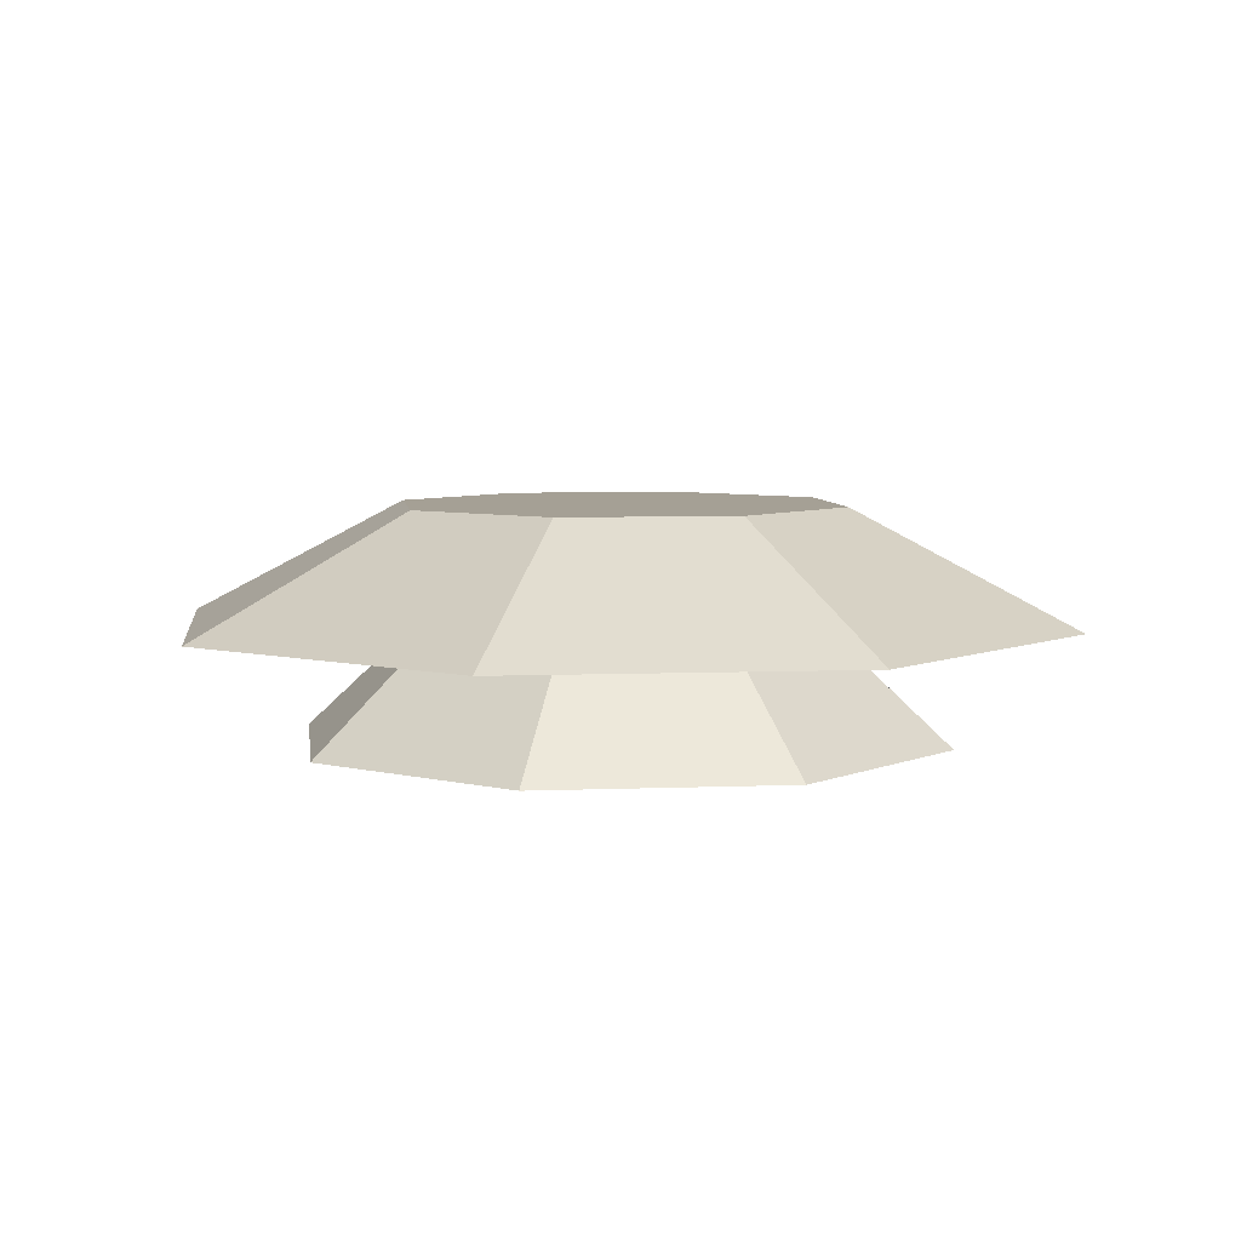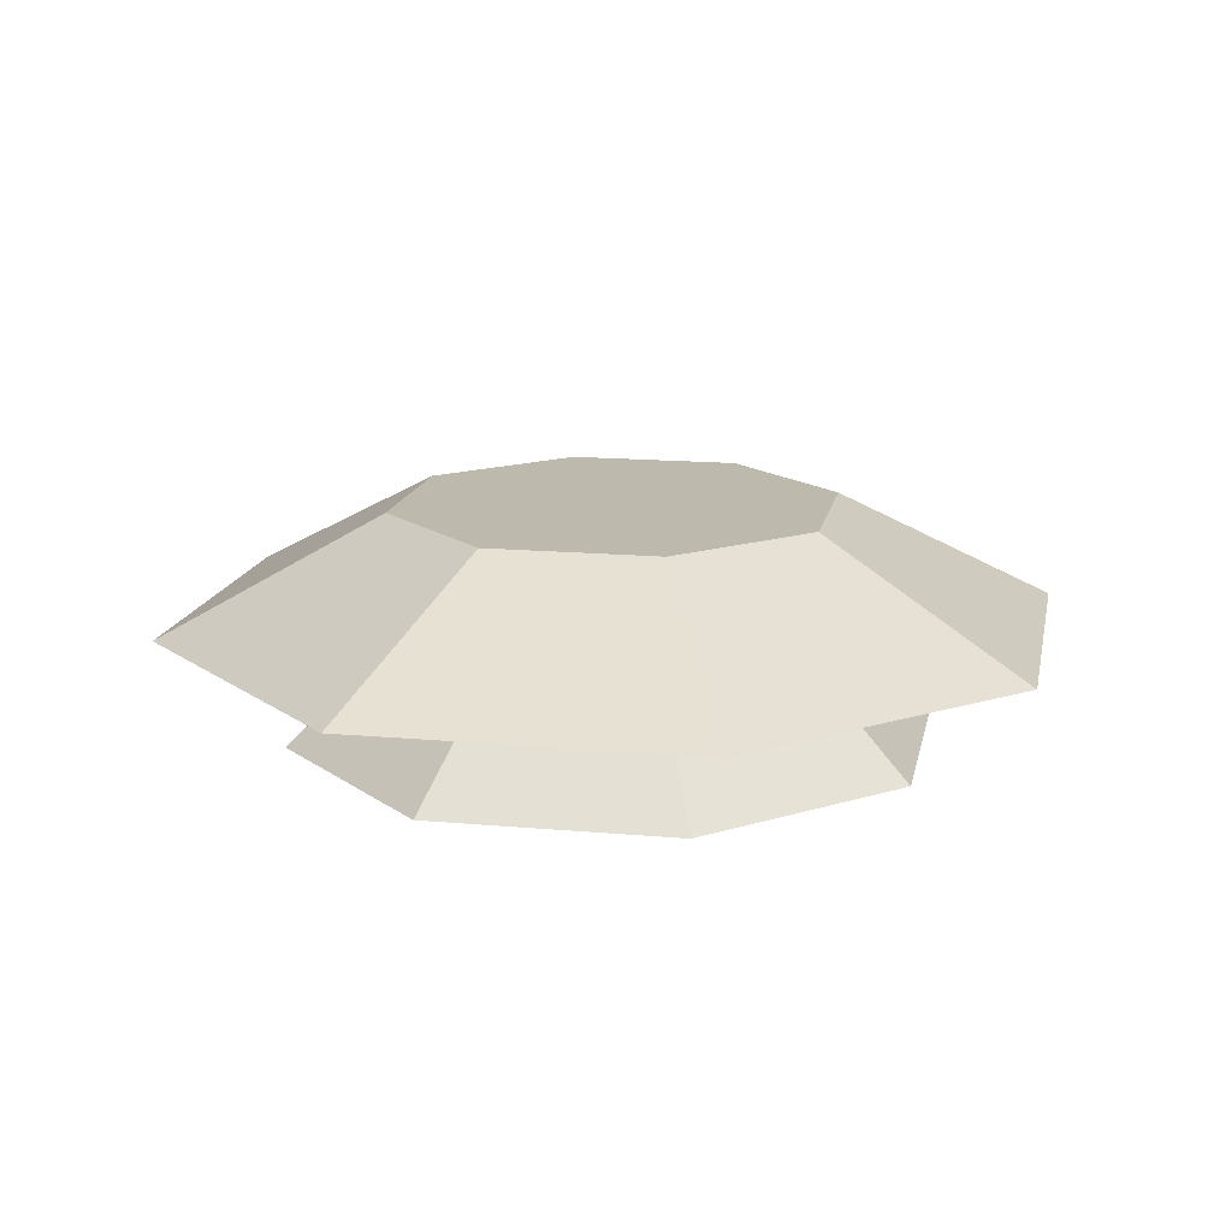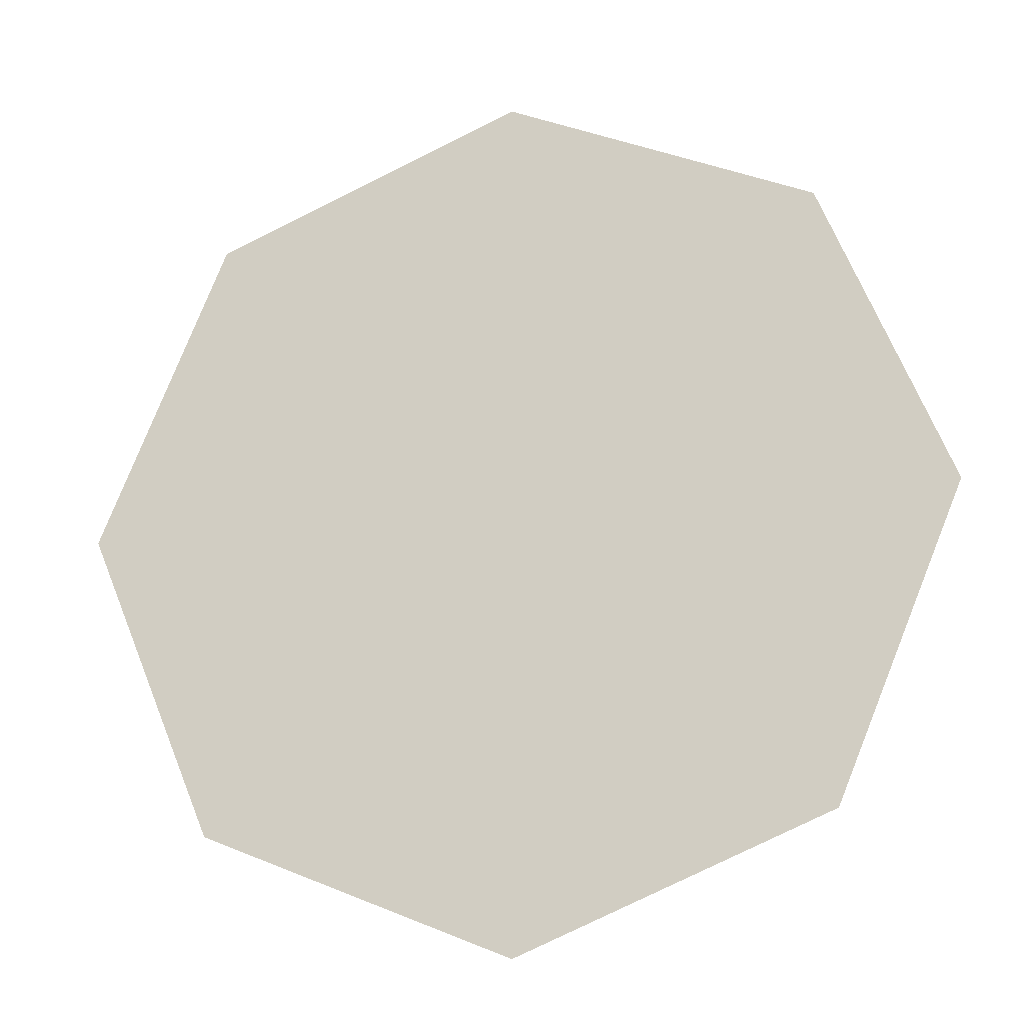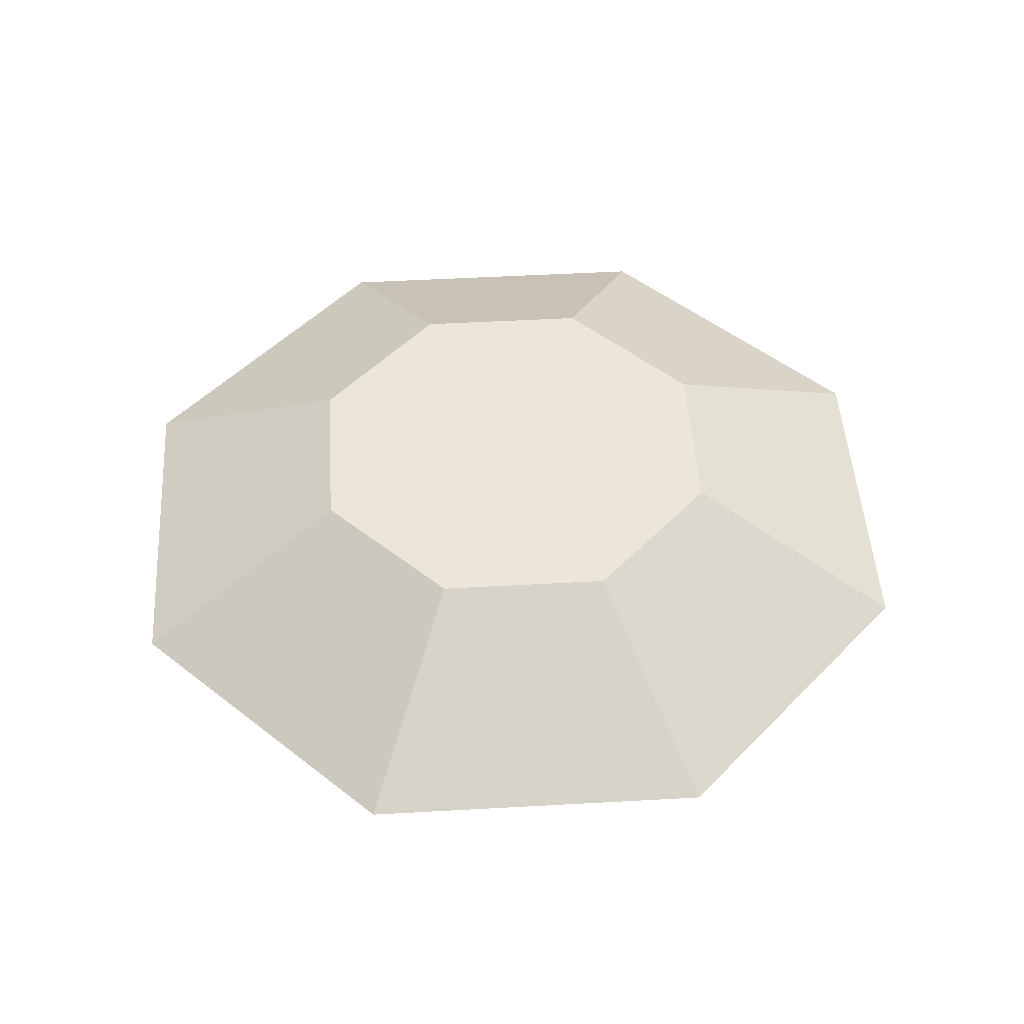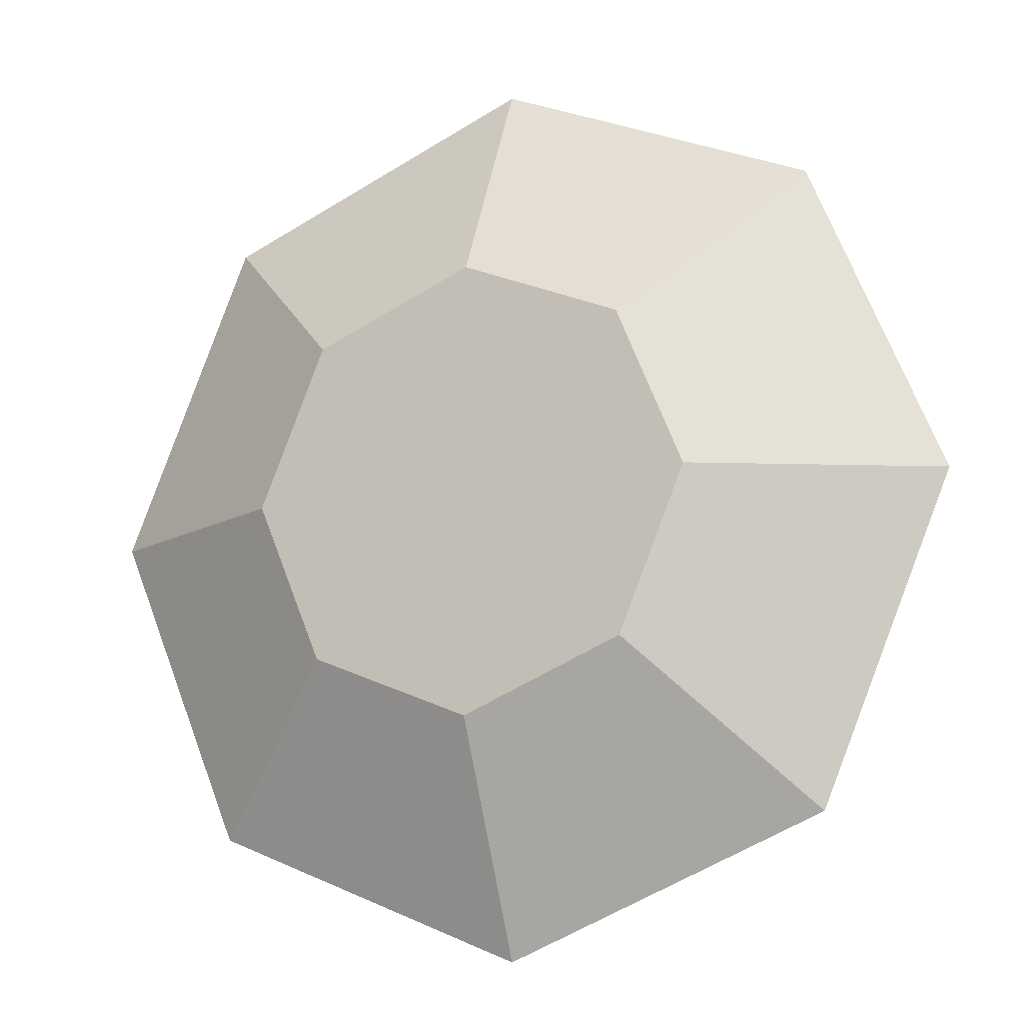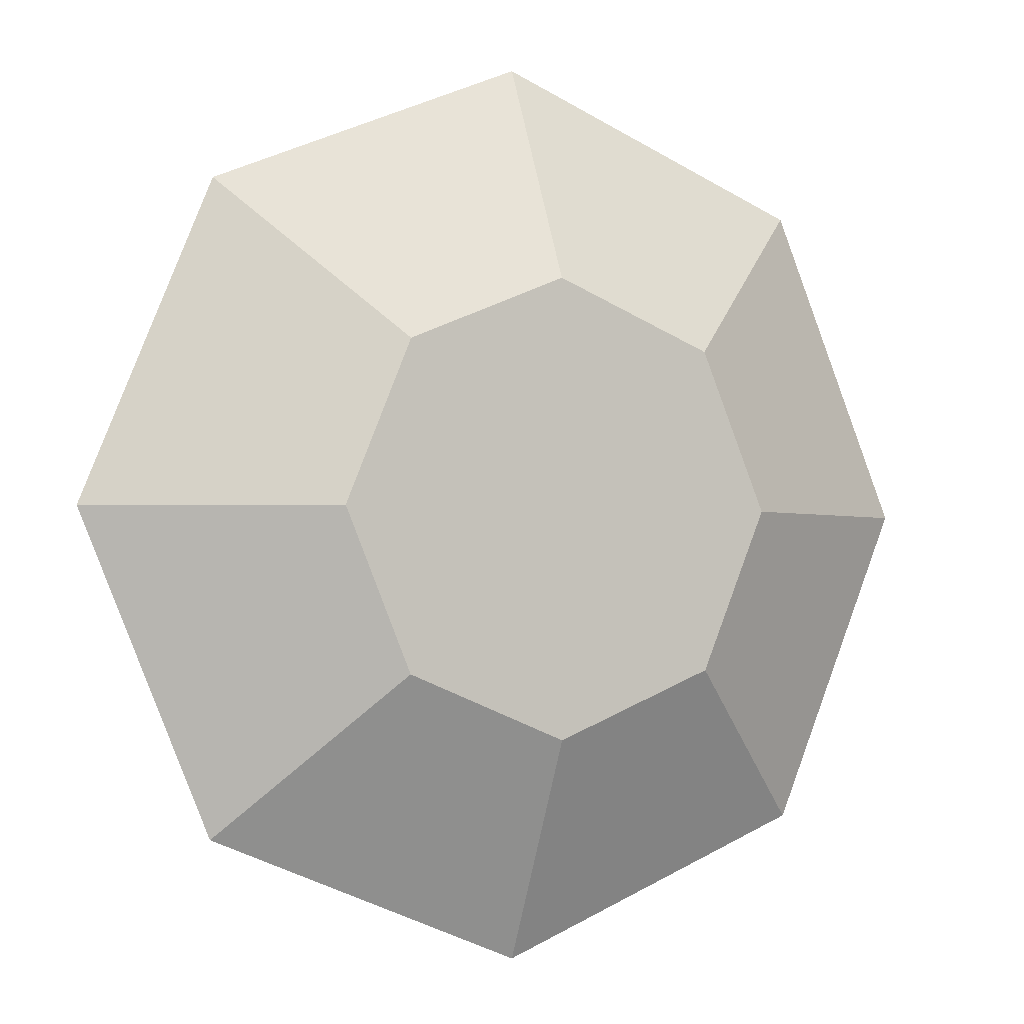
<metadata>
{"format":"obj","ext":"obj","renderer":"f3d","projection":"perspective","resolution":1024,"background":"white","views":[{"elev":5.9,"azim":60.4,"up":"+Y"},{"elev":15.2,"azim":123.5,"up":"+Y"},{"elev":-17.9,"azim":14.0,"up":"+Z"},{"elev":48.3,"azim":-116.1,"up":"+Y"},{"elev":-13.8,"azim":-156.4,"up":"+Z"},{"elev":-2.0,"azim":154.9,"up":"+Z"}]}
</metadata>
<code>
o Cylinder
v 0 0.1135 -6.829
v 0 1.858 -3.413
v 4.829 0.1135 -4.829
v 2.413 1.858 -2.413
v 6.829 0.1135 0
v 3.413 1.858 0
v 4.829 0.1135 4.829
v 2.413 1.858 2.413
v 0 0.1135 6.829
v 0 1.858 3.413
v -4.829 0.1135 4.829
v -2.413 1.858 2.413
v -6.829 0.1135 0
v -3.413 1.858 0
v -4.829 0.1135 -4.829
v -2.413 1.858 -2.413
v 0 -1.618 -4.981
v 3.522 -1.618 -3.522
v 4.981 -1.618 0
v 3.522 -1.618 3.522
v 0 -1.618 4.981
v -3.522 -1.618 3.522
v -4.981 -1.618 0
v -3.522 -1.618 -3.522
v 1.859 0.5276 -1.859
v 0 0.5276 -2.629
v 2.629 0.5276 0
v 1.859 0.5276 1.859
v 0 0.5276 2.629
v -1.859 0.5276 1.859
v -2.629 0.5276 0
v -1.859 0.5276 -1.859
f 1 2 4 3
f 3 4 6 5
f 5 6 8 7
f 7 8 10 9
f 9 10 12 11
f 11 12 14 13
f 4 2 16 14 12 10 8 6
f 13 14 16 15
f 15 16 2 1
f 1 3 5 7 9 11 13 15
f 18 19 20 21 22 23 24 17
f 19 18 25 27
f 24 23 31 32
f 22 21 29 30
f 20 19 27 28
f 18 17 26 25
f 17 24 32 26
f 23 22 30 31
f 21 20 28 29

</code>
